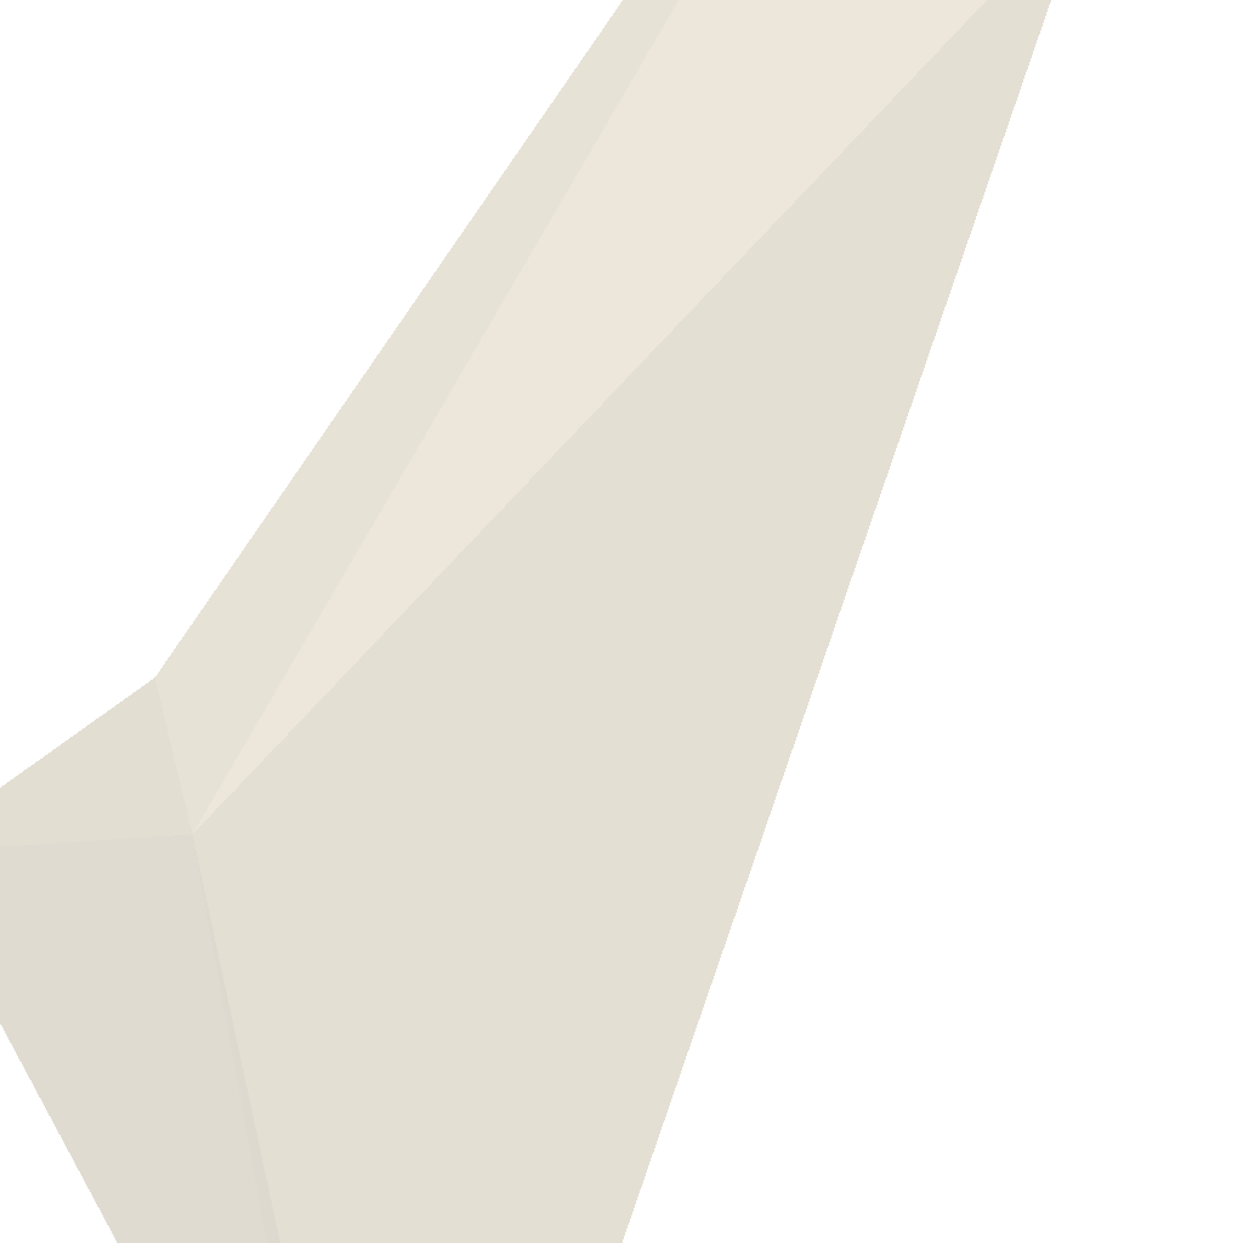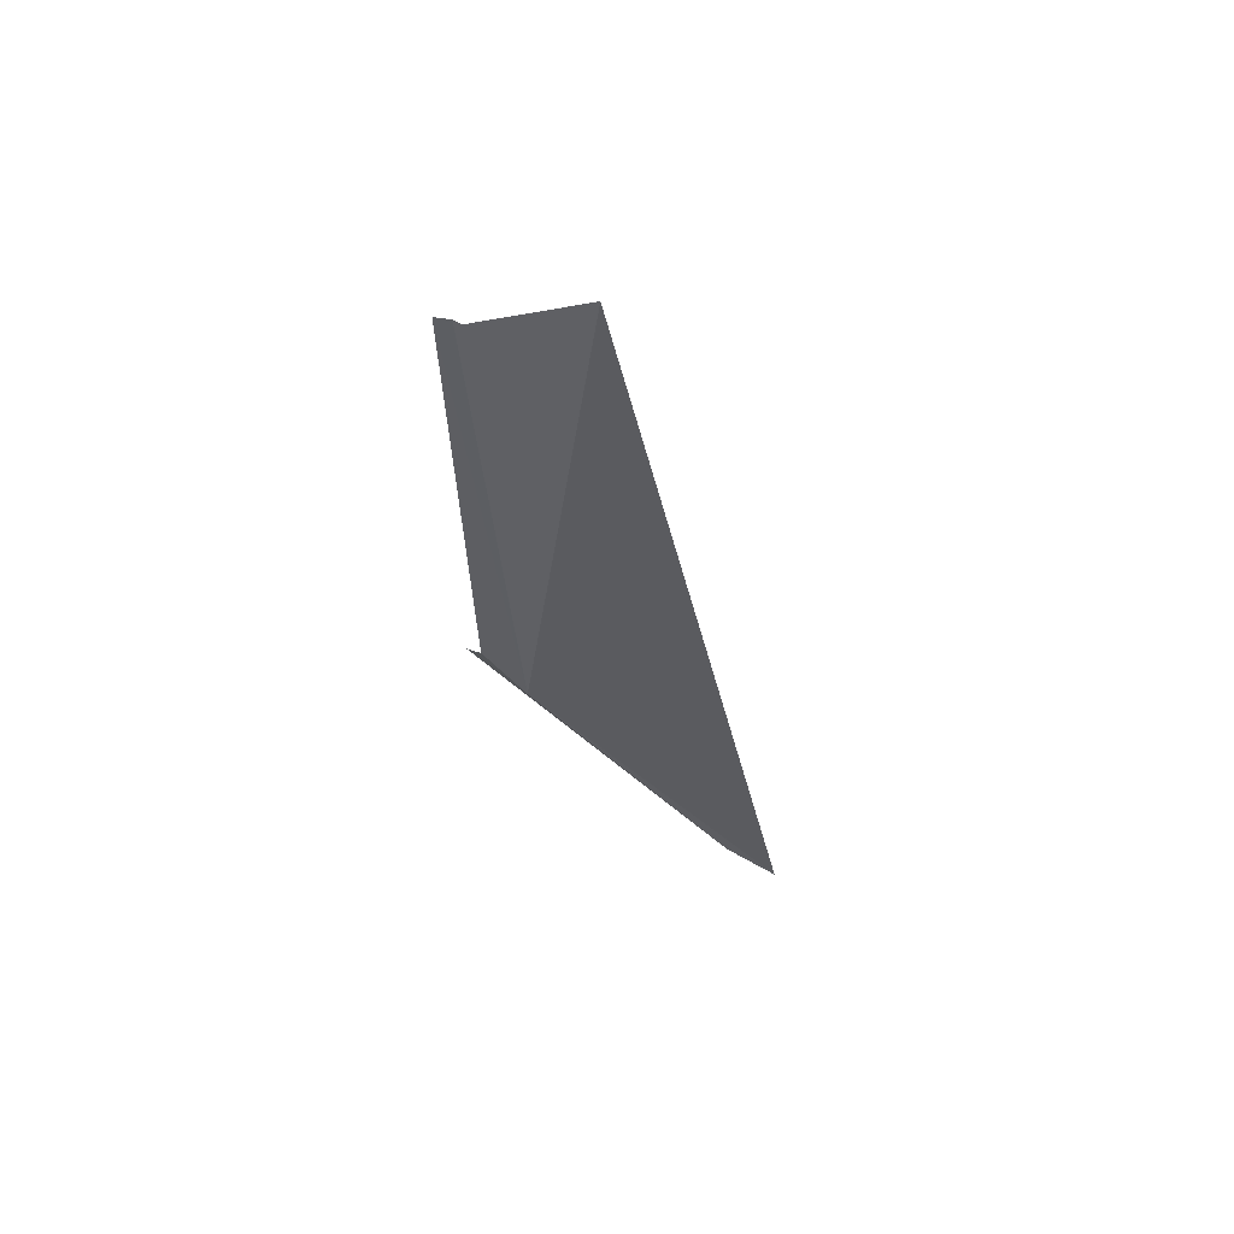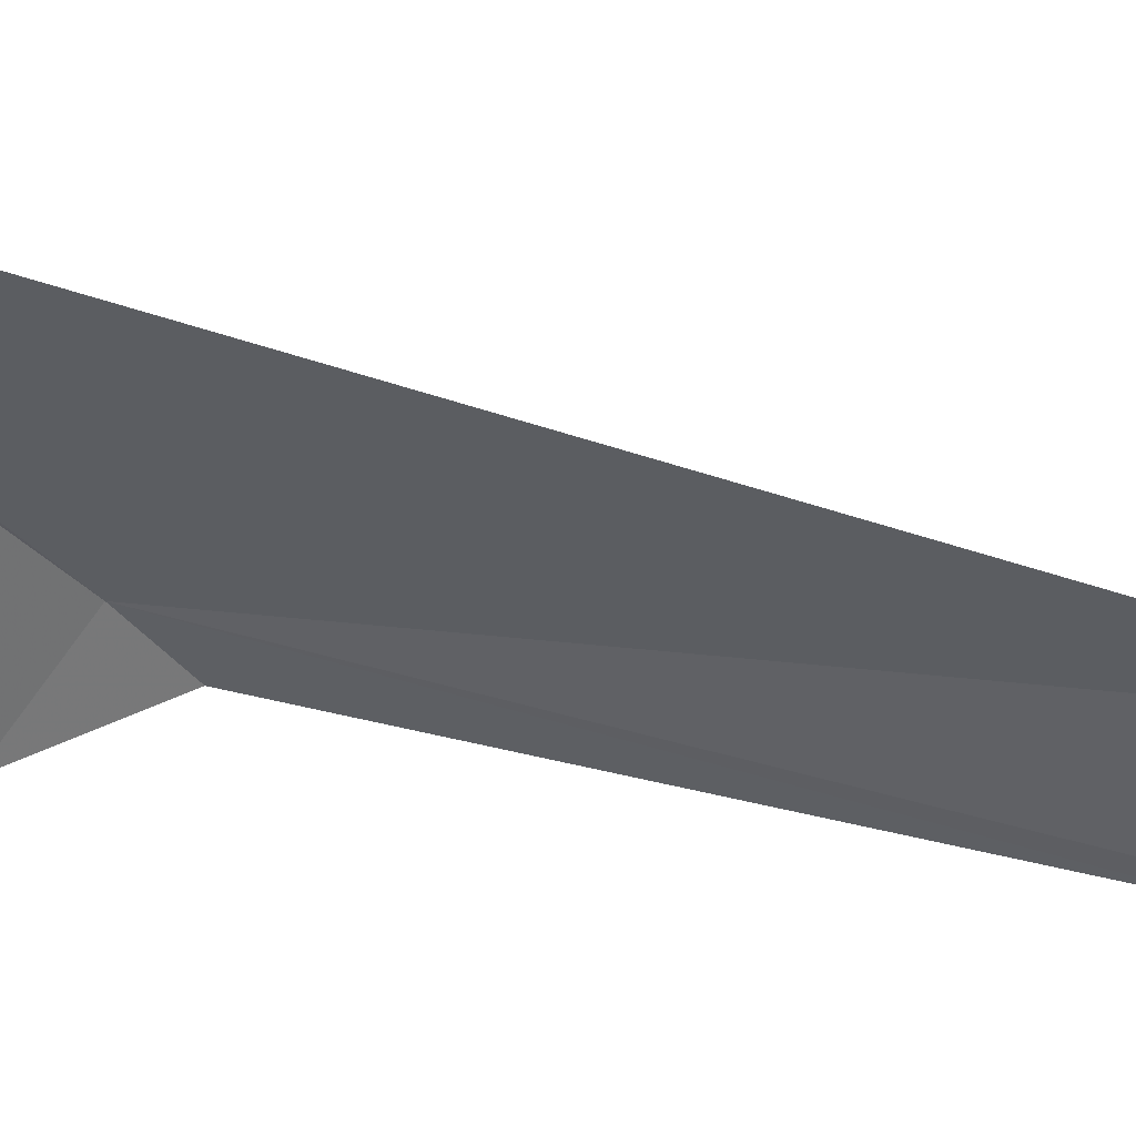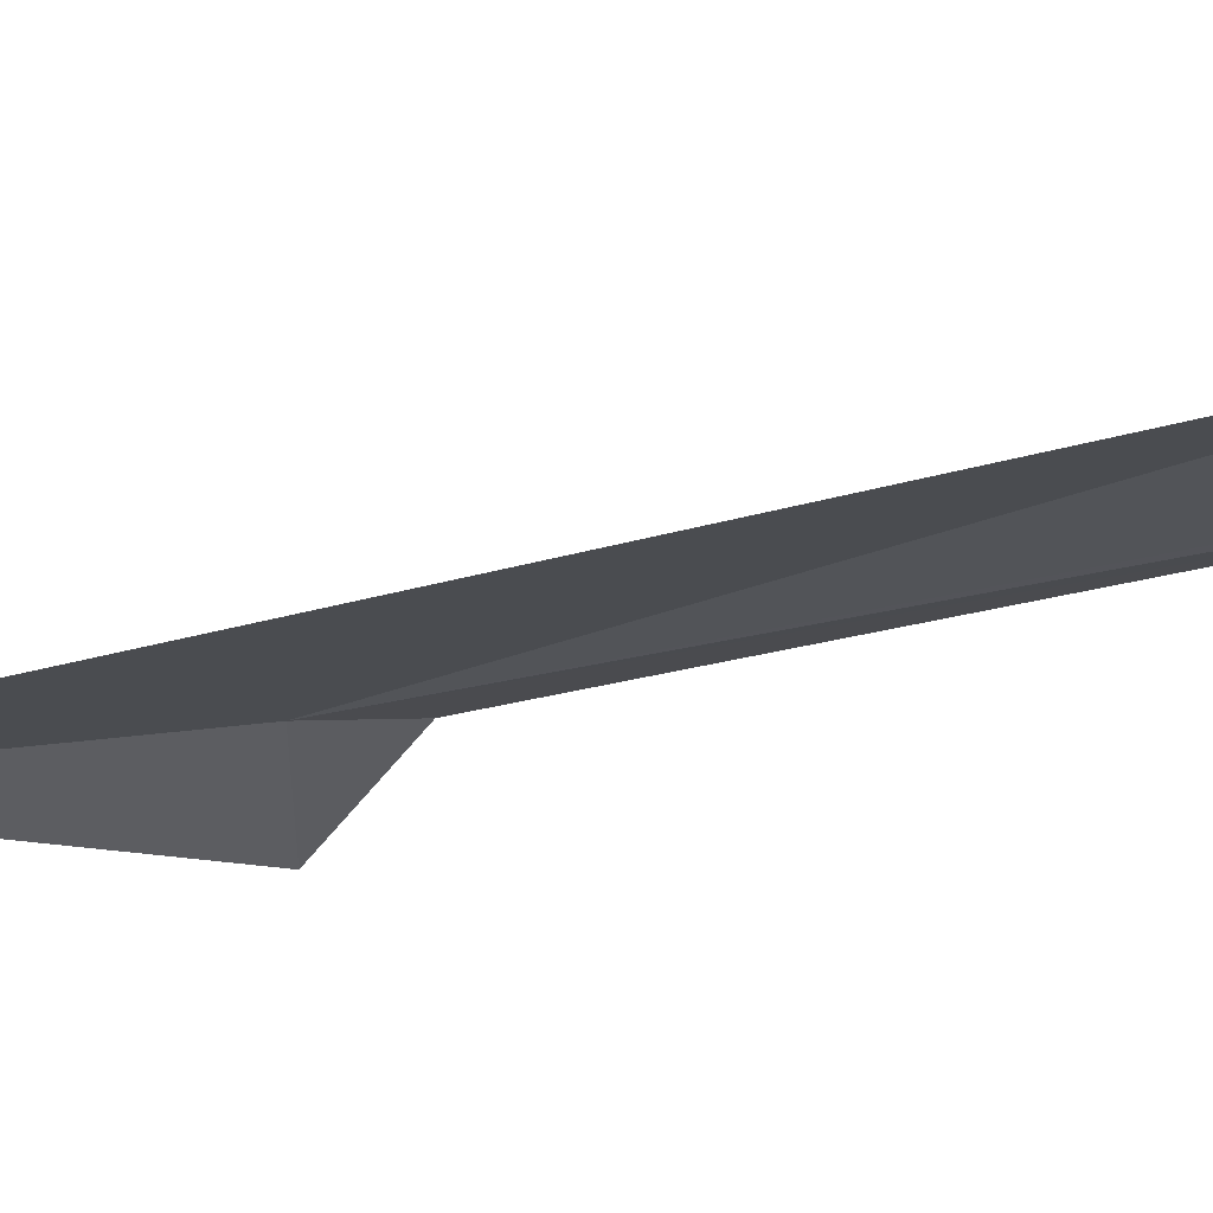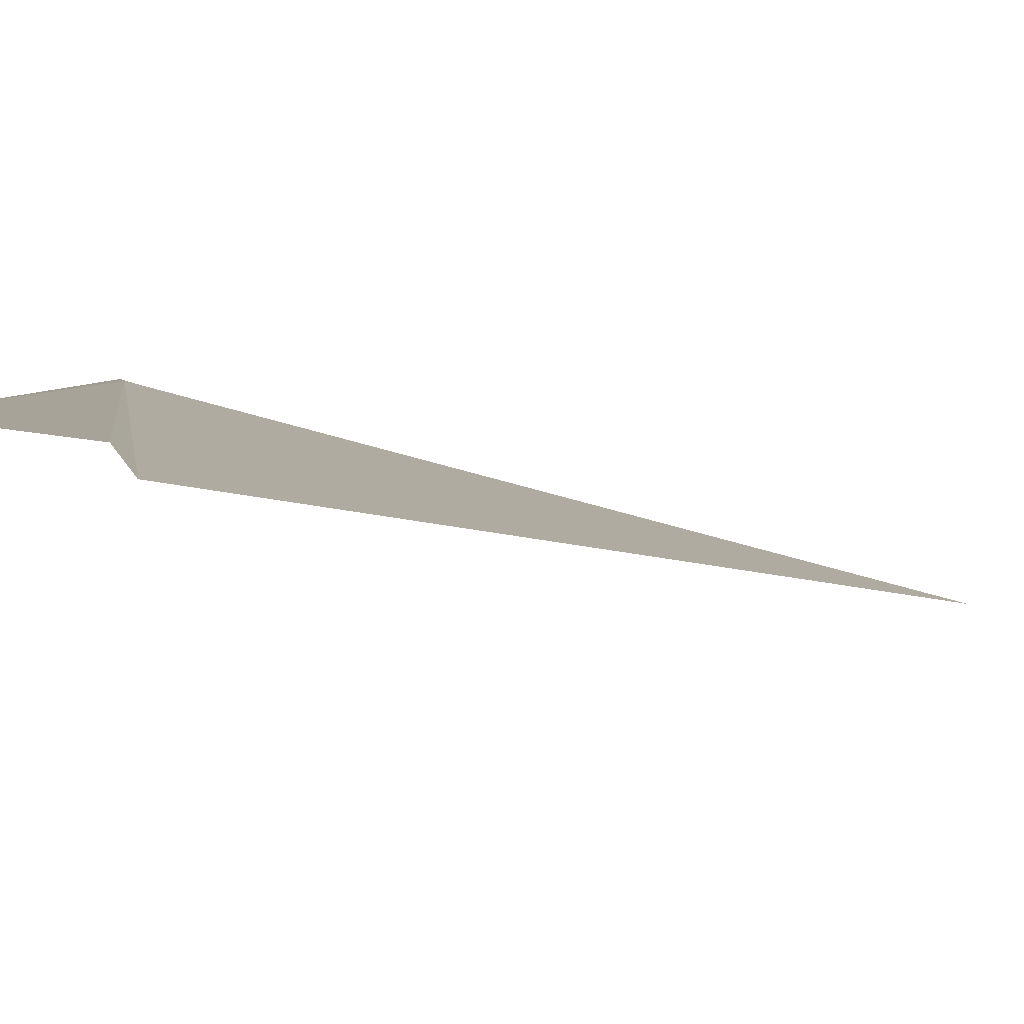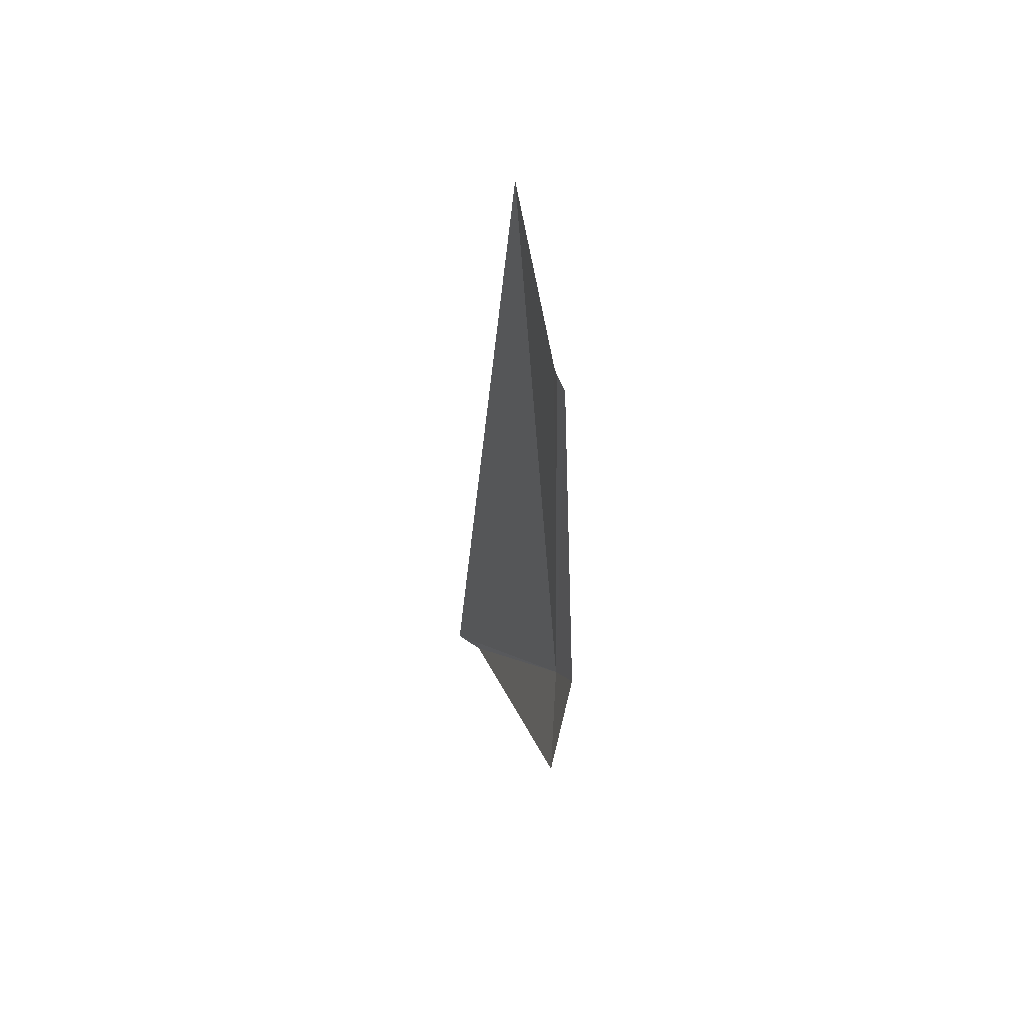
<metadata>
{"format":"obj","ext":"obj","renderer":"f3d","projection":"perspective","resolution":1024,"background":"white","views":[{"elev":50.4,"azim":-152.0,"up":"+Y"},{"elev":63.5,"azim":-139.6,"up":"+Z"},{"elev":-59.1,"azim":-99.1,"up":"+Y"},{"elev":-33.3,"azim":-62.6,"up":"+Y"},{"elev":-8.0,"azim":-144.6,"up":"+Y"},{"elev":51.7,"azim":85.7,"up":"+Z"}]}
</metadata>
<code>
v -3.872 68.55 -44.72
v -3.198 68.46 -45.06
v -5.278 68.01 -46.4
v -5.618 67.85 -46.67
v -3.55 68.64 -44.37
v -3.322 68.49 -40.79
v -3.432 68.44 -40.75
v -3.494 68.43 -40.75
v -4.312 68.26 -39.96
f 1 4 3
f 1 6 7
f 1 7 8
f 1 3 2
f 1 5 6
f 1 8 9
f 1 9 4
f 1 2 5

</code>
